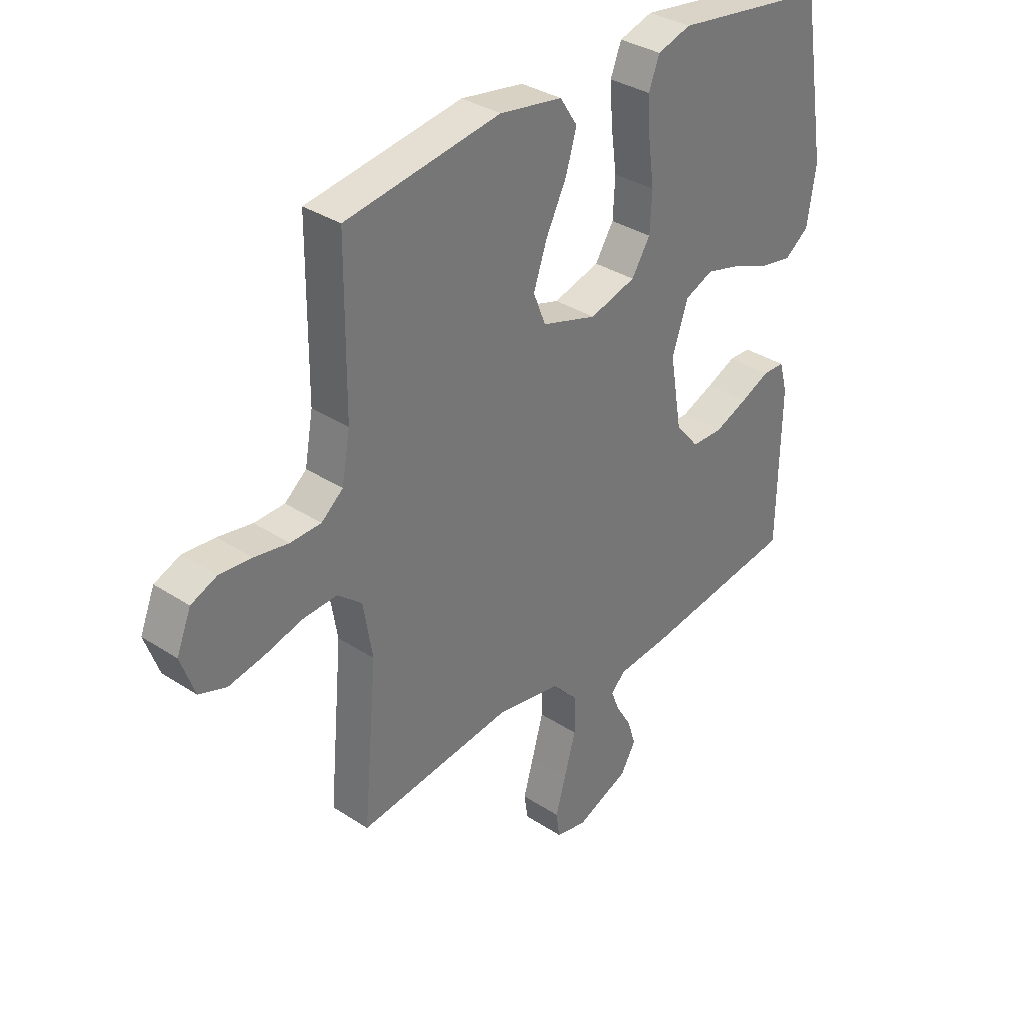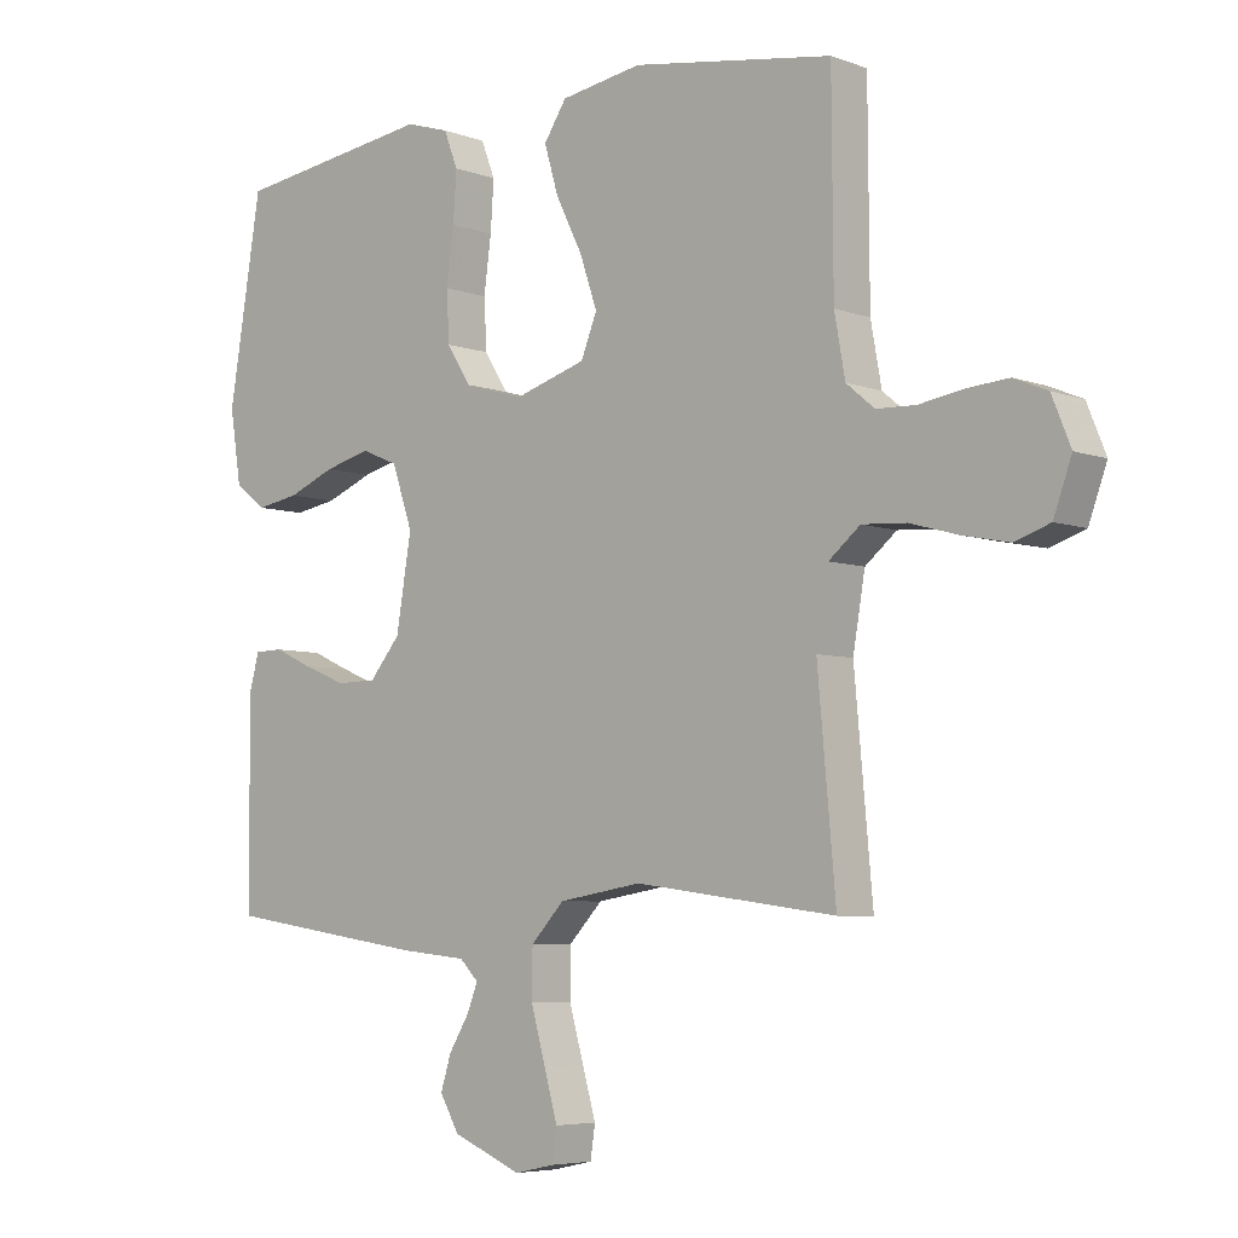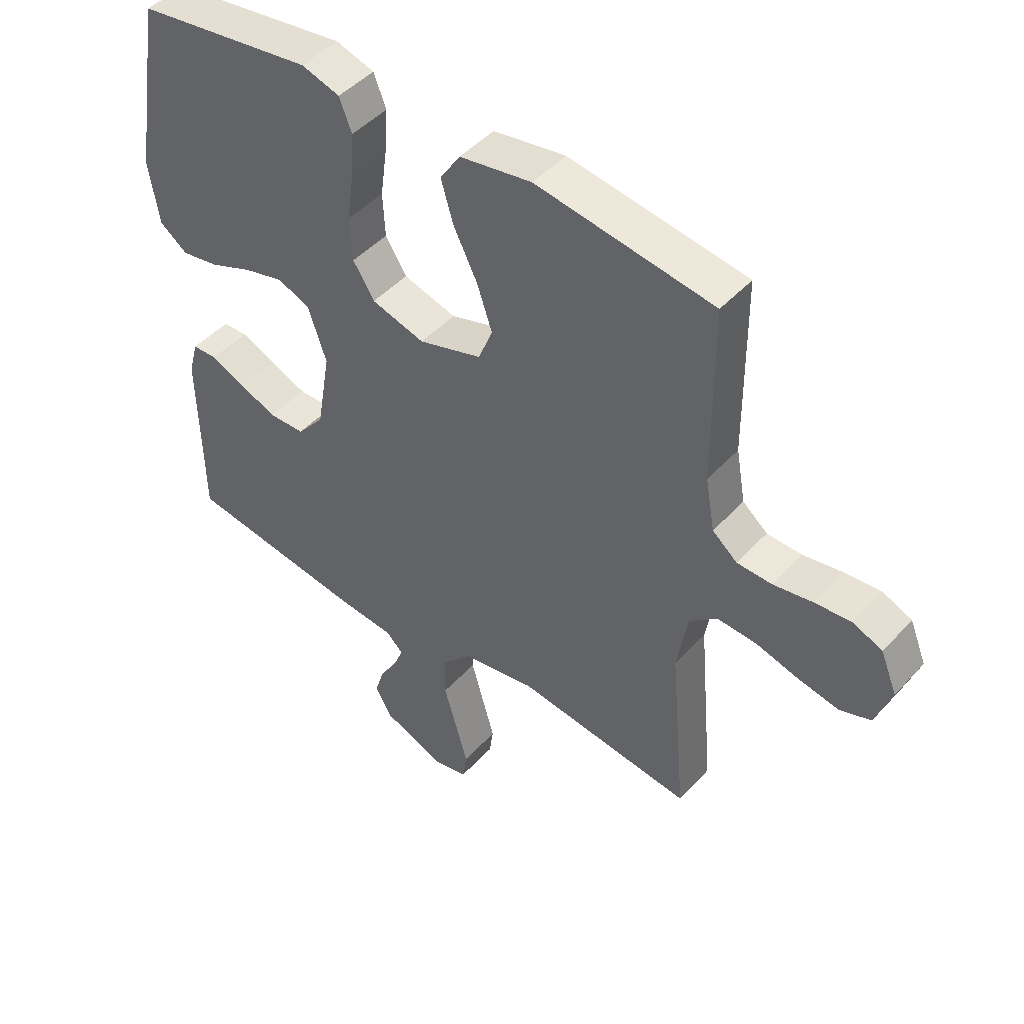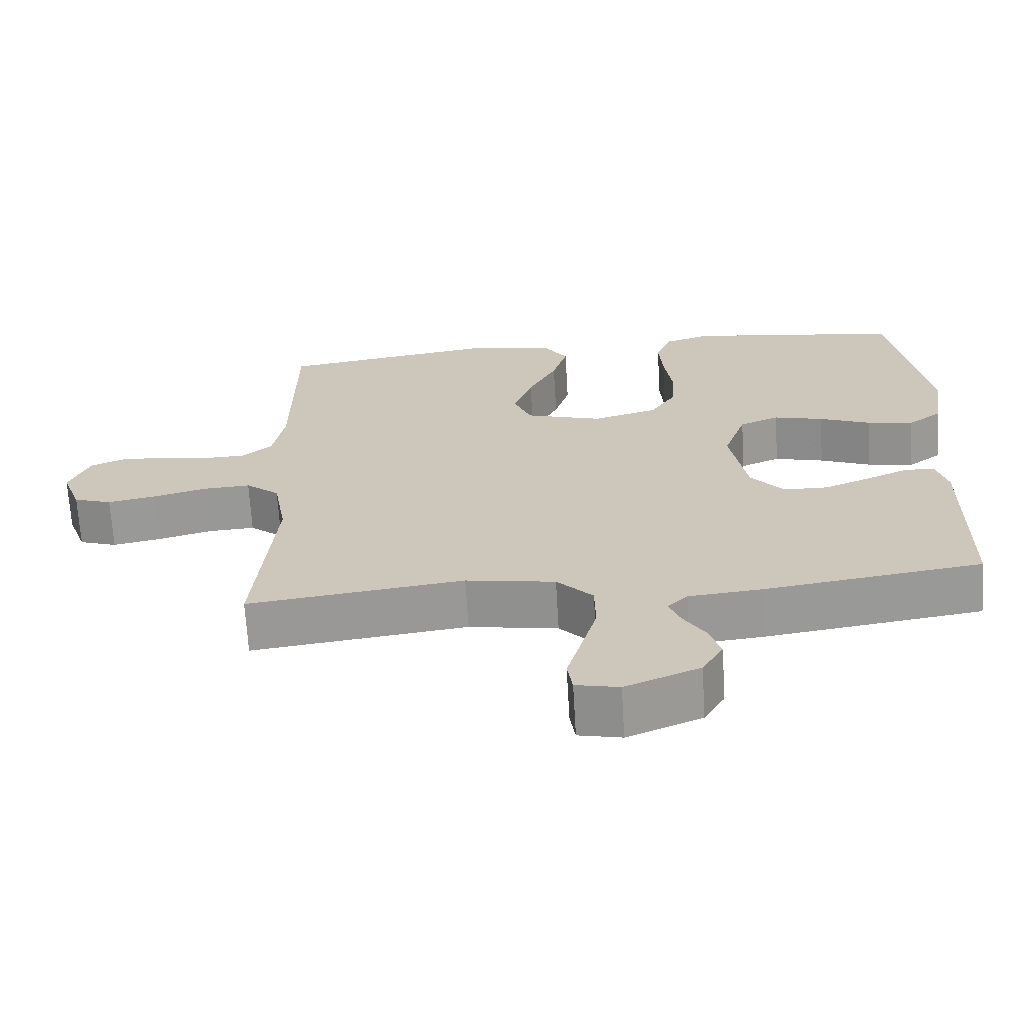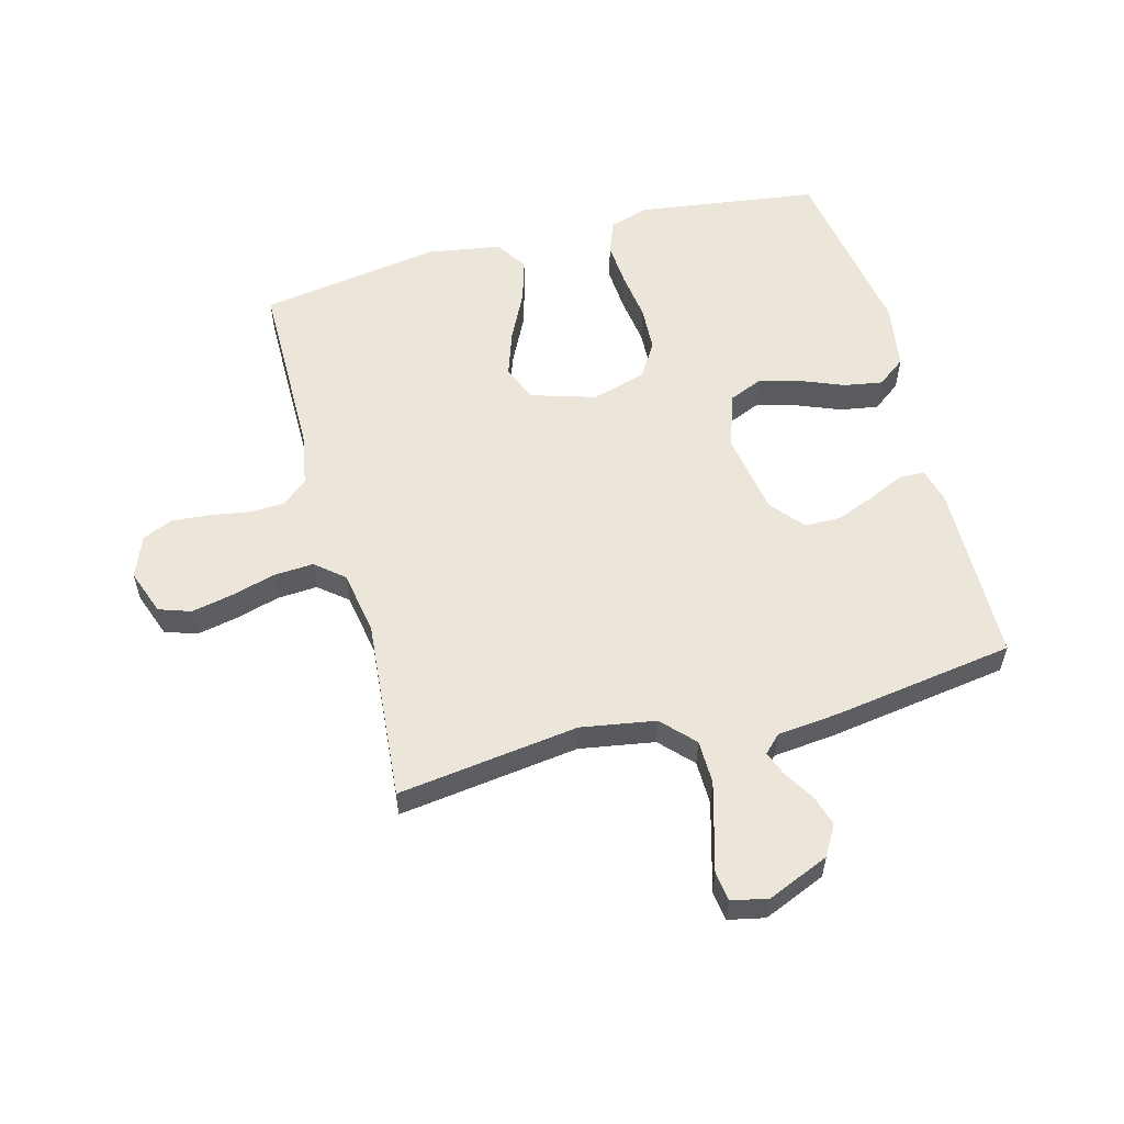
<metadata>
{"format":"obj","ext":"obj","renderer":"f3d","projection":"perspective","resolution":1024,"background":"white","views":[{"elev":34.0,"azim":131.6,"up":"+Z"},{"elev":-5.6,"azim":41.6,"up":"+Z"},{"elev":46.4,"azim":39.5,"up":"+Z"},{"elev":-67.9,"azim":-176.6,"up":"+Z"},{"elev":57.0,"azim":164.9,"up":"+Y"}]}
</metadata>
<code>
v 0.5 0.07 0.5
v 0.502 0.07 0.2
v 0.518 0.07 0.111
v 0.56 0.07 0.076
v 0.619 0.07 0.074
v 0.685 0.07 0.085
v 0.747 0.07 0.09
v 0.797 0.07 0.069
v 0.825 0.07 0
v 0.798 0.07 -0.075
v 0.745 0.07 -0.093
v 0.676 0.07 -0.079
v 0.604 0.07 -0.059
v 0.538 0.07 -0.055
v 0.491 0.07 -0.094
v 0.473 0.07 -0.2
v 0.5 0.07 -0.5
v 0.2 0.07 -0.461
v 0.076 0.07 -0.482
v 0.026 0.07 -0.535
v 0.025 0.07 -0.607
v 0.047 0.07 -0.685
v 0.067 0.07 -0.755
v 0.06 0.07 -0.803
v 0 0.07 -0.816
v -0.103 0.07 -0.773
v -0.132 0.07 -0.723
v -0.116 0.07 -0.672
v -0.086 0.07 -0.623
v -0.07 0.07 -0.582
v -0.098 0.07 -0.554
v -0.2 0.07 -0.544
v -0.5 0.07 -0.5
v -0.505 0.07 -0.2
v -0.489 0.07 -0.142
v -0.447 0.07 -0.141
v -0.389 0.07 -0.167
v -0.325 0.07 -0.193
v -0.264 0.07 -0.192
v -0.218 0.07 -0.137
v -0.195 0.07 0
v -0.226 0.07 0.091
v -0.281 0.07 0.114
v -0.35 0.07 0.096
v -0.421 0.07 0.067
v -0.485 0.07 0.056
v -0.532 0.07 0.091
v -0.549 0.07 0.2
v -0.5 0.07 0.5
v -0.2 0.07 0.542
v -0.135 0.07 0.522
v -0.114 0.07 0.468
v -0.119 0.07 0.394
v -0.13 0.07 0.312
v -0.126 0.07 0.237
v -0.09 0.07 0.18
v 0 0.07 0.154
v 0.107 0.07 0.187
v 0.131 0.07 0.247
v 0.105 0.07 0.323
v 0.065 0.07 0.403
v 0.044 0.07 0.474
v 0.078 0.07 0.526
v 0.2 0.07 0.546
v 0.5 0 0.5
v 0.502 0 0.2
v 0.518 0 0.111
v 0.56 0 0.076
v 0.619 0 0.074
v 0.685 0 0.085
v 0.747 0 0.09
v 0.797 0 0.069
v 0.825 0 0
v 0.798 0 -0.075
v 0.745 0 -0.093
v 0.676 0 -0.079
v 0.604 0 -0.059
v 0.538 0 -0.055
v 0.491 0 -0.094
v 0.473 0 -0.2
v 0.5 0 -0.5
v 0.2 0 -0.461
v 0.076 0 -0.482
v 0.026 0 -0.535
v 0.025 0 -0.607
v 0.047 0 -0.685
v 0.067 0 -0.755
v 0.06 0 -0.803
v 0 0 -0.816
v -0.103 0 -0.773
v -0.132 0 -0.723
v -0.116 0 -0.672
v -0.086 0 -0.623
v -0.07 0 -0.582
v -0.098 0 -0.554
v -0.2 0 -0.544
v -0.5 0 -0.5
v -0.505 0 -0.2
v -0.489 0 -0.142
v -0.447 0 -0.141
v -0.389 0 -0.167
v -0.325 0 -0.193
v -0.264 0 -0.192
v -0.218 0 -0.137
v -0.195 0 0
v -0.226 0 0.091
v -0.281 0 0.114
v -0.35 0 0.096
v -0.421 0 0.067
v -0.485 0 0.056
v -0.532 0 0.091
v -0.549 0 0.2
v -0.5 0 0.5
v -0.2 0 0.542
v -0.135 0 0.522
v -0.114 0 0.468
v -0.119 0 0.394
v -0.13 0 0.312
v -0.126 0 0.237
v -0.09 0 0.18
v 0 0 0.154
v 0.107 0 0.187
v 0.131 0 0.247
v 0.105 0 0.323
v 0.065 0 0.403
v 0.044 0 0.474
v 0.078 0 0.526
v 0.2 0 0.546
f 64 1 2
f 63 64 2
f 62 63 2
f 61 62 2
f 60 61 2
f 59 60 2 3
f 58 59 3 4
f 57 58 4
f 52 53 54
f 51 52 54
f 50 51 54
f 49 50 54
f 48 49 54
f 47 48 54
f 46 47 54
f 45 46 54
f 44 45 54
f 43 44 54 55
f 42 43 55 56
f 35 36 37
f 34 35 37
f 33 34 37
f 32 33 37
f 31 32 37
f 30 31 37 38
f 27 28 29
f 26 27 29
f 25 26 29
f 24 25 29
f 23 24 29
f 22 23 29
f 21 22 29 30
f 30 38 39
f 21 30 39
f 20 21 39
f 16 17 18
f 15 16 18 19
f 11 12 13
f 10 11 13
f 9 10 13
f 8 9 13
f 7 8 13
f 6 7 13
f 5 6 13
f 4 5 13 14
f 57 4 14 15
f 57 15 19
f 56 57 19
f 42 56 19
f 41 42 19
f 19 20 39 40
f 19 40 41
f 66 65 128
f 66 128 127
f 66 127 126
f 66 126 125
f 66 125 124
f 67 66 124 123
f 68 67 123 122
f 68 122 121
f 118 117 116
f 118 116 115
f 118 115 114
f 118 114 113
f 118 113 112
f 118 112 111
f 118 111 110
f 118 110 109
f 118 109 108
f 119 118 108 107
f 120 119 107 106
f 101 100 99
f 101 99 98
f 101 98 97
f 101 97 96
f 101 96 95
f 102 101 95 94
f 93 92 91
f 93 91 90
f 93 90 89
f 93 89 88
f 93 88 87
f 93 87 86
f 94 93 86 85
f 103 102 94
f 103 94 85
f 103 85 84
f 82 81 80
f 83 82 80 79
f 77 76 75
f 77 75 74
f 77 74 73
f 77 73 72
f 77 72 71
f 77 71 70
f 77 70 69
f 78 77 69 68
f 79 78 68 121
f 83 79 121
f 83 121 120
f 83 120 106
f 83 106 105
f 104 103 84 83
f 105 104 83
f 1 65 66 2
f 2 66 67 3
f 3 67 68 4
f 4 68 69 5
f 5 69 70 6
f 6 70 71 7
f 7 71 72 8
f 8 72 73 9
f 9 73 74 10
f 10 74 75 11
f 11 75 76 12
f 12 76 77 13
f 13 77 78 14
f 14 78 79 15
f 15 79 80 16
f 16 80 81 17
f 17 81 82 18
f 18 82 83 19
f 19 83 84 20
f 20 84 85 21
f 21 85 86 22
f 22 86 87 23
f 23 87 88 24
f 24 88 89 25
f 25 89 90 26
f 26 90 91 27
f 27 91 92 28
f 28 92 93 29
f 29 93 94 30
f 30 94 95 31
f 31 95 96 32
f 32 96 97 33
f 33 97 98 34
f 34 98 99 35
f 35 99 100 36
f 36 100 101 37
f 37 101 102 38
f 38 102 103 39
f 39 103 104 40
f 40 104 105 41
f 41 105 106 42
f 42 106 107 43
f 43 107 108 44
f 44 108 109 45
f 45 109 110 46
f 46 110 111 47
f 47 111 112 48
f 48 112 113 49
f 49 113 114 50
f 50 114 115 51
f 51 115 116 52
f 52 116 117 53
f 53 117 118 54
f 54 118 119 55
f 55 119 120 56
f 56 120 121 57
f 57 121 122 58
f 58 122 123 59
f 59 123 124 60
f 60 124 125 61
f 61 125 126 62
f 62 126 127 63
f 63 127 128 64
f 64 128 65 1

</code>
